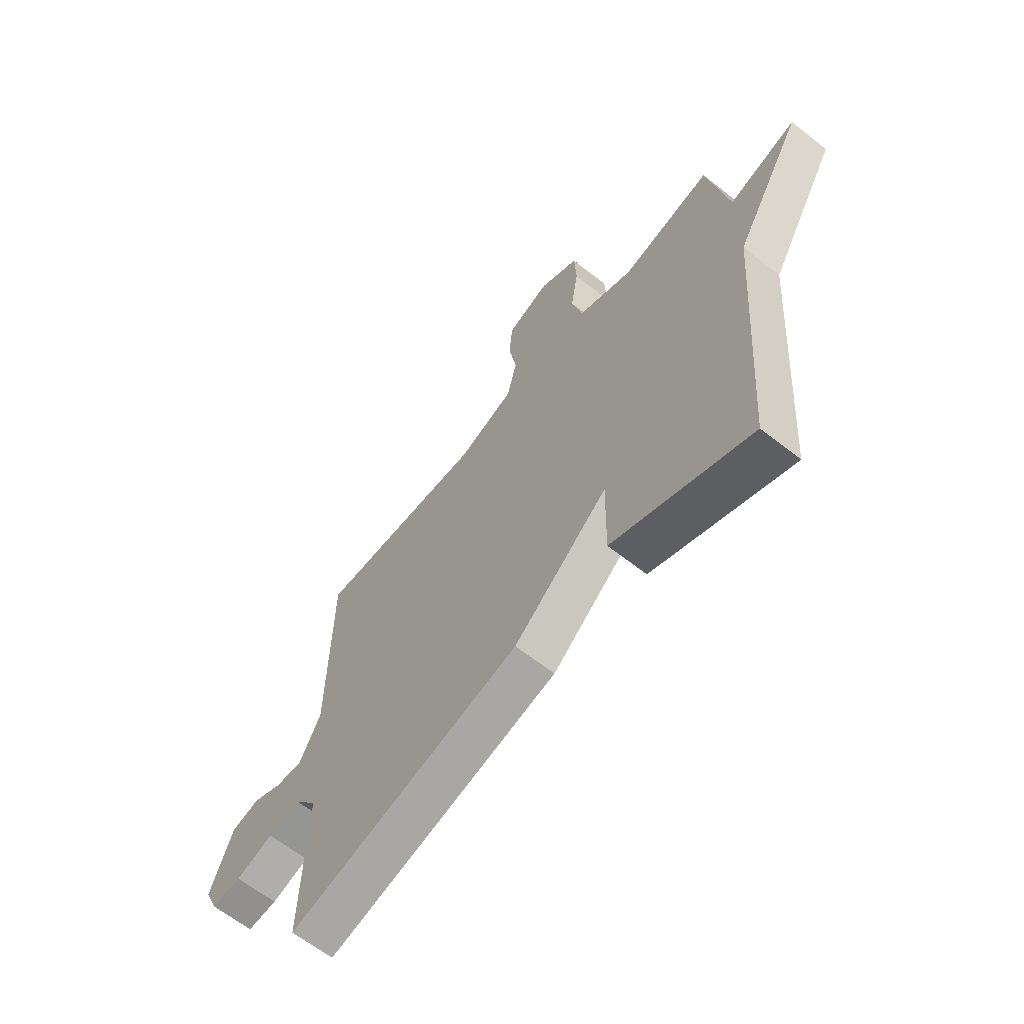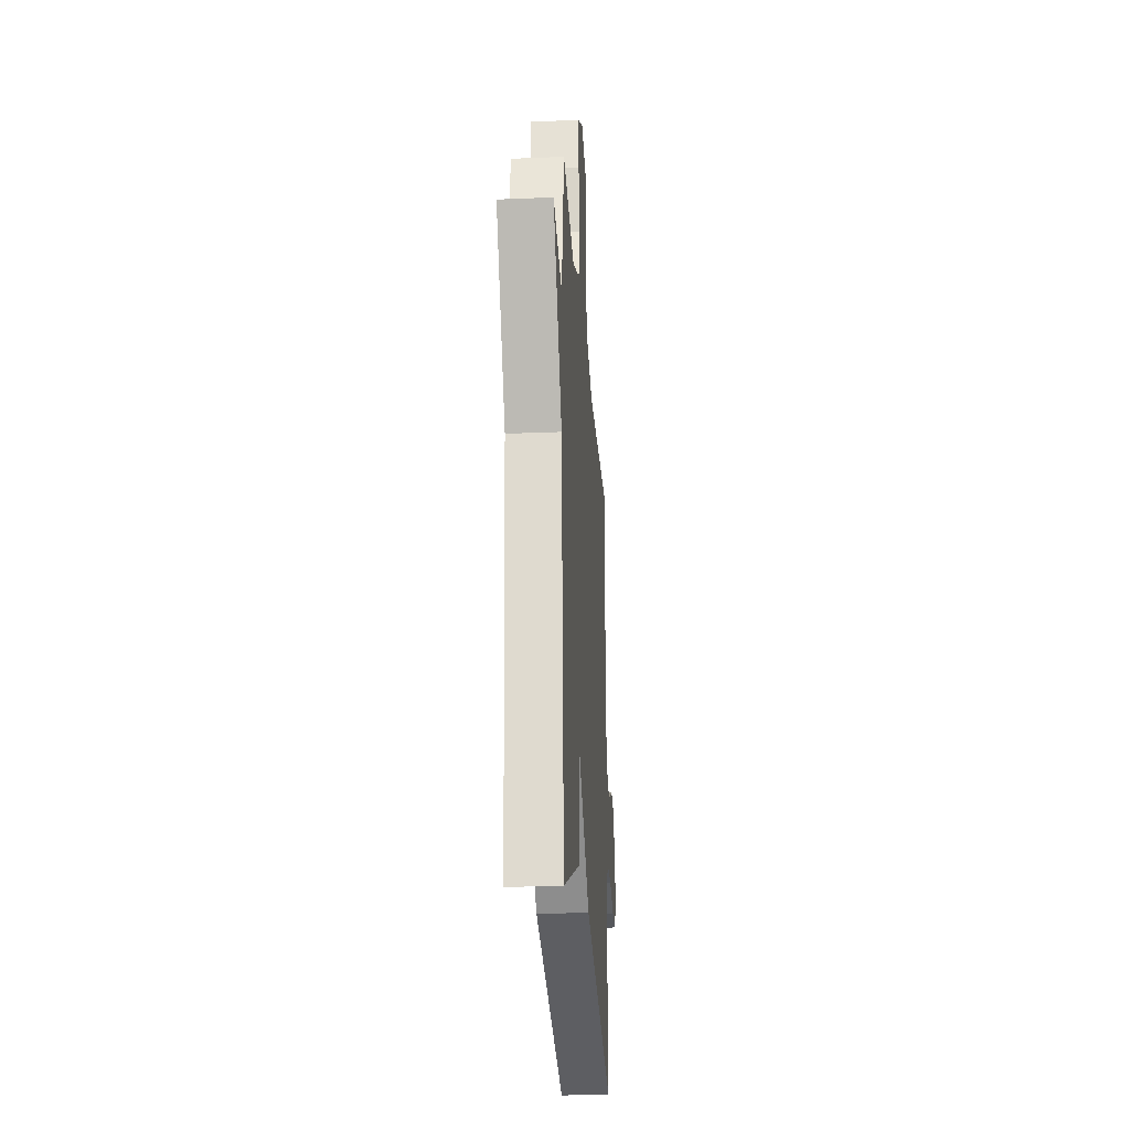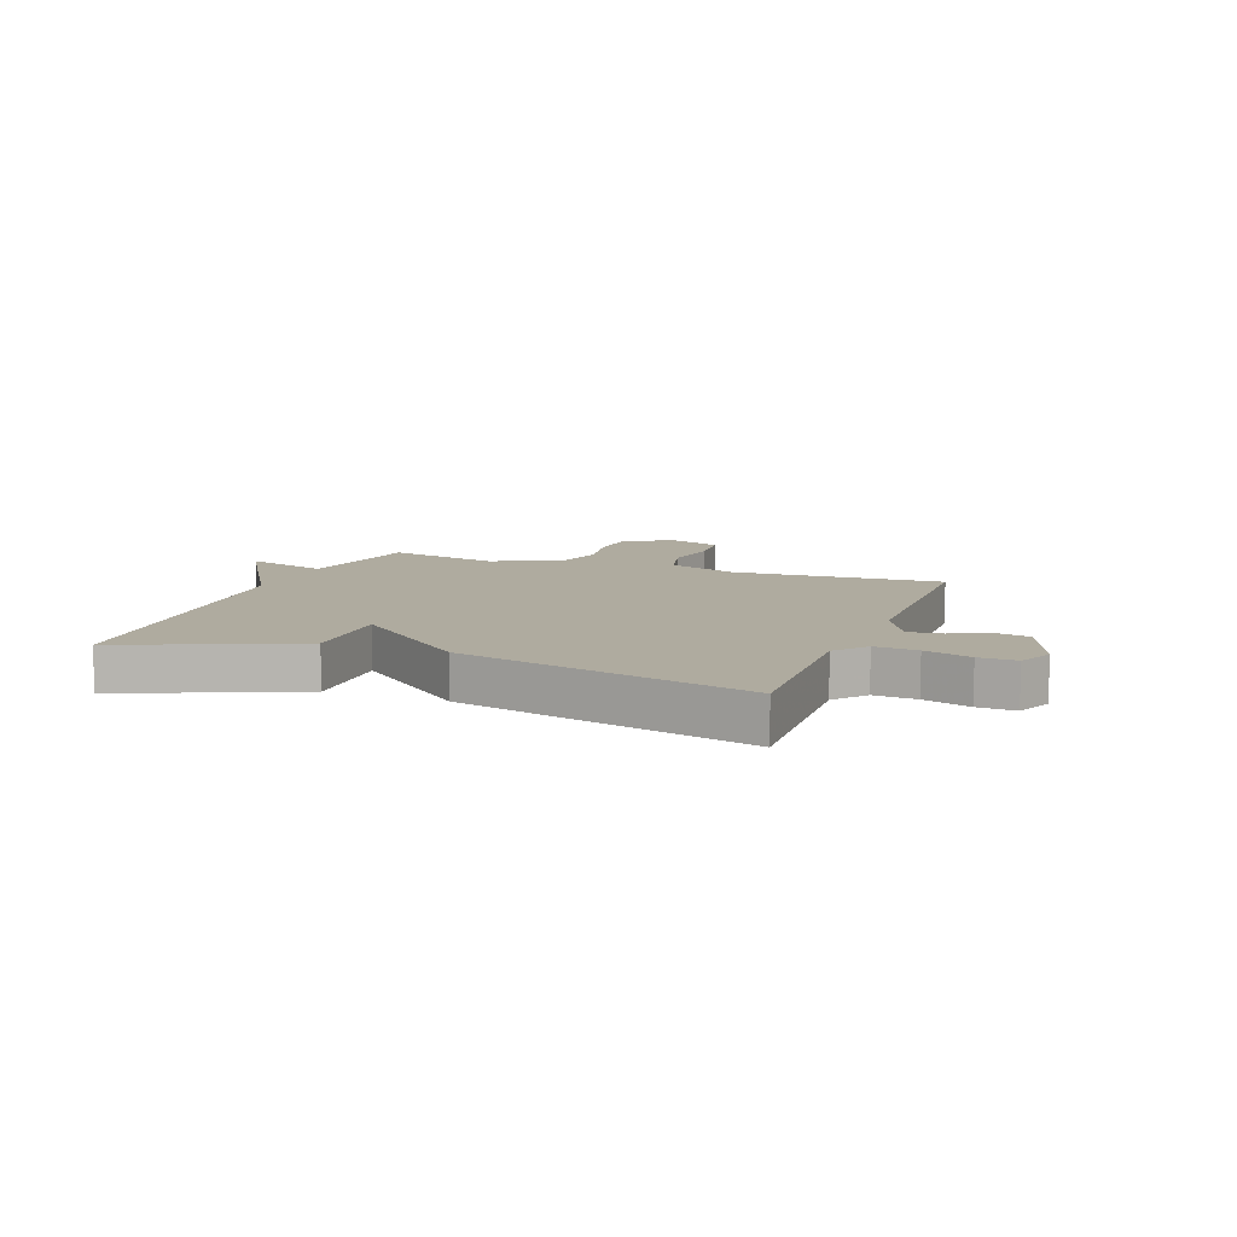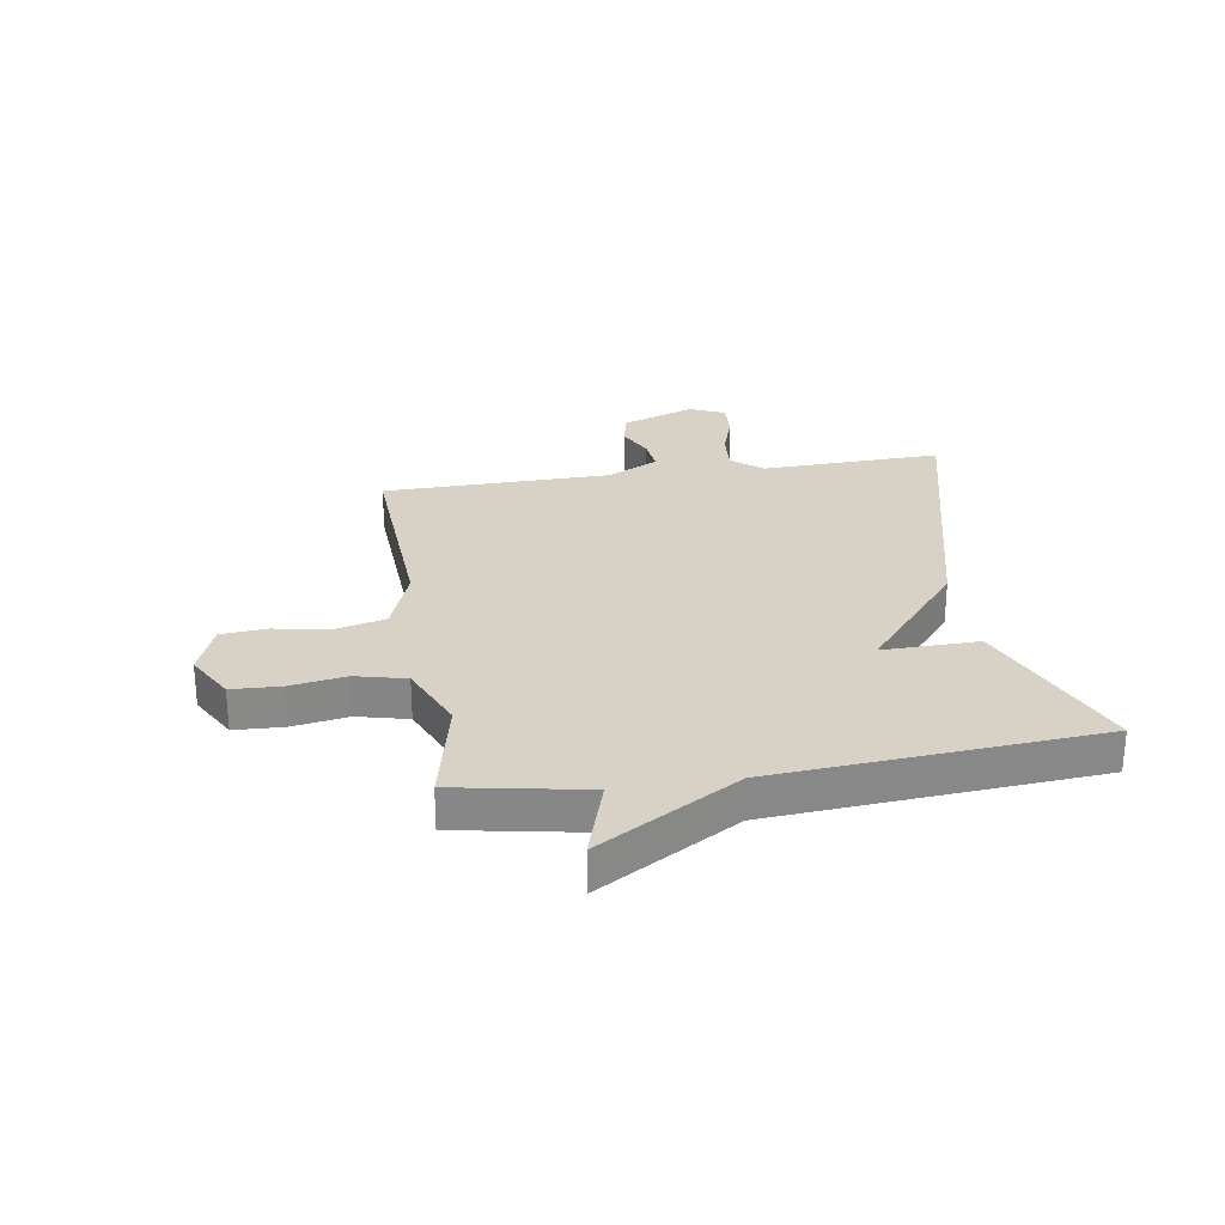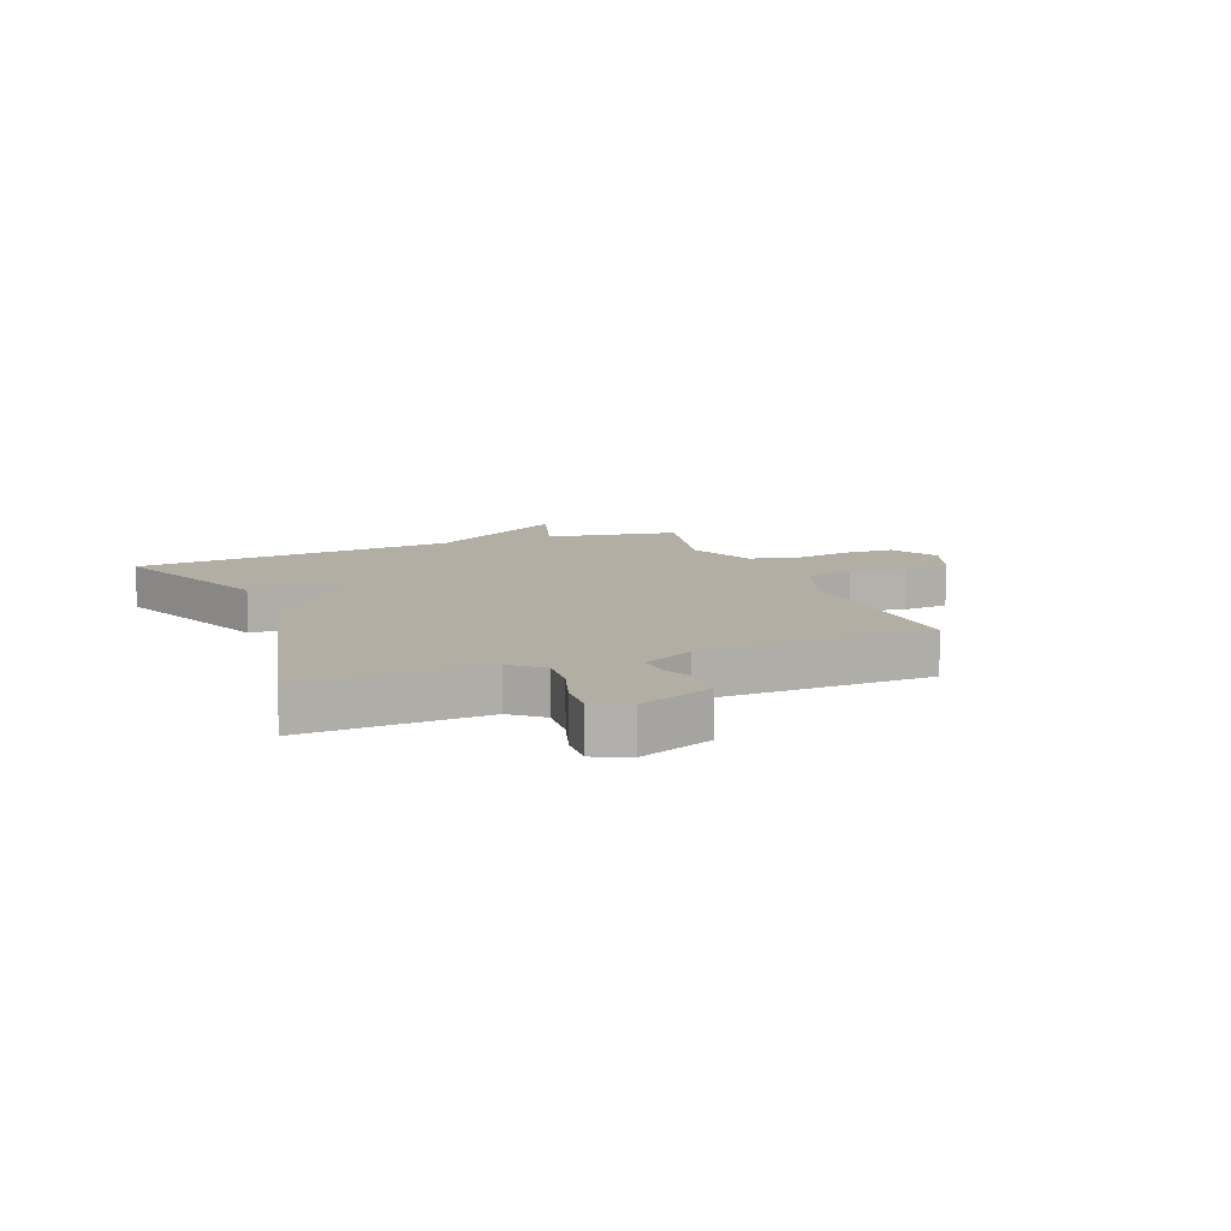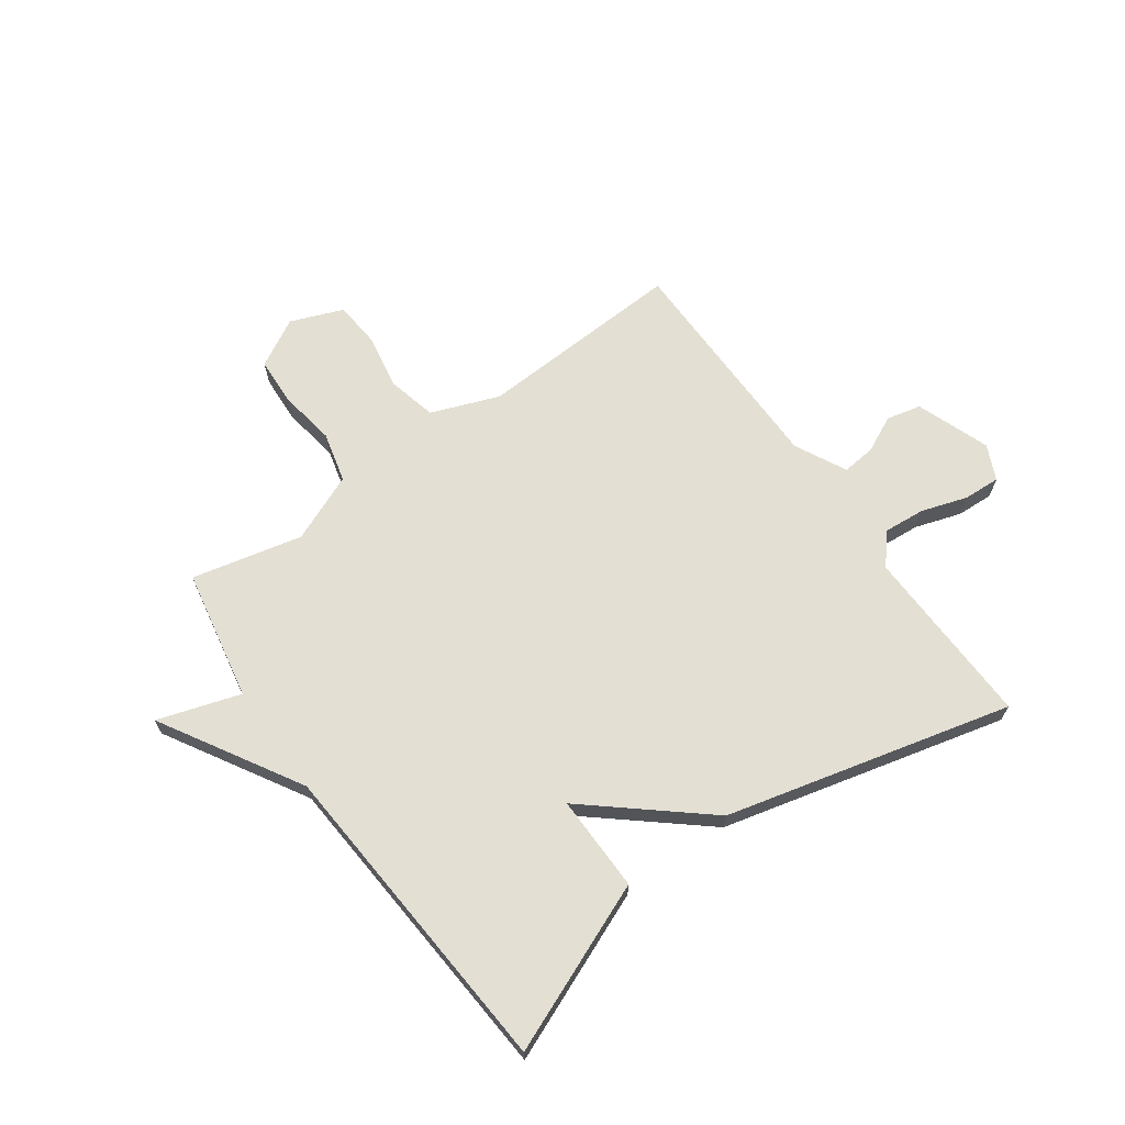
<metadata>
{"format":"obj","ext":"obj","renderer":"f3d","projection":"perspective","resolution":1024,"background":"white","views":[{"elev":-63.5,"azim":51.4,"up":"+Z"},{"elev":-25.0,"azim":93.8,"up":"+Z"},{"elev":9.6,"azim":-159.6,"up":"+Y"},{"elev":27.4,"azim":81.0,"up":"+Y"},{"elev":10.9,"azim":-111.8,"up":"+Y"},{"elev":67.1,"azim":144.6,"up":"+Y"}]}
</metadata>
<code>
v 0.5 0.07 0.5
v 0.543 0.07 0.269
v 0.689 0.07 0.315
v 0.543 0.07 0.069
v 0.5 0.07 -0.5
v 0.204 0.07 -0.376
v 0.207 0.07 -0.206
v 0.004 0.07 -0.376
v -0.5 0.07 -0.5
v -0.49 0.07 -0.181
v -0.535 0.07 -0.127
v -0.609 0.07 -0.133
v -0.69 0.07 -0.159
v -0.755 0.07 -0.162
v -0.783 0.07 -0.1
v -0.735 0.07 0.029
v -0.674 0.07 0.043
v -0.61 0.07 0.012
v -0.551 0.07 0.006
v -0.505 0.07 0.096
v -0.5 0.07 0.5
v -0.134 0.07 0.481
v -0.014 0.07 0.526
v 0.007 0.07 0.612
v -0.01 0.07 0.711
v -0.003 0.07 0.792
v 0.09 0.07 0.828
v 0.175 0.07 0.781
v 0.179 0.07 0.695
v 0.163 0.07 0.596
v 0.185 0.07 0.507
v 0.305 0.07 0.456
v 0.5 0 0.5
v 0.543 0 0.269
v 0.689 0 0.315
v 0.543 0 0.069
v 0.5 0 -0.5
v 0.204 0 -0.376
v 0.207 0 -0.206
v 0.004 0 -0.376
v -0.5 0 -0.5
v -0.49 0 -0.181
v -0.535 0 -0.127
v -0.609 0 -0.133
v -0.69 0 -0.159
v -0.755 0 -0.162
v -0.783 0 -0.1
v -0.735 0 0.029
v -0.674 0 0.043
v -0.61 0 0.012
v -0.551 0 0.006
v -0.505 0 0.096
v -0.5 0 0.5
v -0.134 0 0.481
v -0.014 0 0.526
v 0.007 0 0.612
v -0.01 0 0.711
v -0.003 0 0.792
v 0.09 0 0.828
v 0.175 0 0.781
v 0.179 0 0.695
v 0.163 0 0.596
v 0.185 0 0.507
v 0.305 0 0.456
f 28 29 30
f 27 28 30
f 26 27 30
f 25 26 30
f 24 25 30
f 23 24 30 31
f 22 23 31 32
f 20 21 22 32
f 16 17 18
f 15 16 18
f 14 15 18
f 13 14 18
f 12 13 18
f 11 12 18 19
f 32 1 2
f 20 32 2
f 19 20 2
f 11 19 2
f 10 11 2
f 4 5 6 7
f 3 4 7
f 2 3 7
f 10 2 7
f 9 10 7
f 7 8 9
f 62 61 60
f 62 60 59
f 62 59 58
f 62 58 57
f 62 57 56
f 63 62 56 55
f 64 63 55 54
f 64 54 53 52
f 50 49 48
f 50 48 47
f 50 47 46
f 50 46 45
f 50 45 44
f 51 50 44 43
f 34 33 64
f 34 64 52
f 34 52 51
f 34 51 43
f 34 43 42
f 39 38 37 36
f 39 36 35
f 39 35 34
f 39 34 42
f 39 42 41
f 41 40 39
f 1 33 34 2
f 2 34 35 3
f 3 35 36 4
f 4 36 37 5
f 5 37 38 6
f 6 38 39 7
f 7 39 40 8
f 8 40 41 9
f 9 41 42 10
f 10 42 43 11
f 11 43 44 12
f 12 44 45 13
f 13 45 46 14
f 14 46 47 15
f 15 47 48 16
f 16 48 49 17
f 17 49 50 18
f 18 50 51 19
f 19 51 52 20
f 20 52 53 21
f 21 53 54 22
f 22 54 55 23
f 23 55 56 24
f 24 56 57 25
f 25 57 58 26
f 26 58 59 27
f 27 59 60 28
f 28 60 61 29
f 29 61 62 30
f 30 62 63 31
f 31 63 64 32
f 32 64 33 1

</code>
